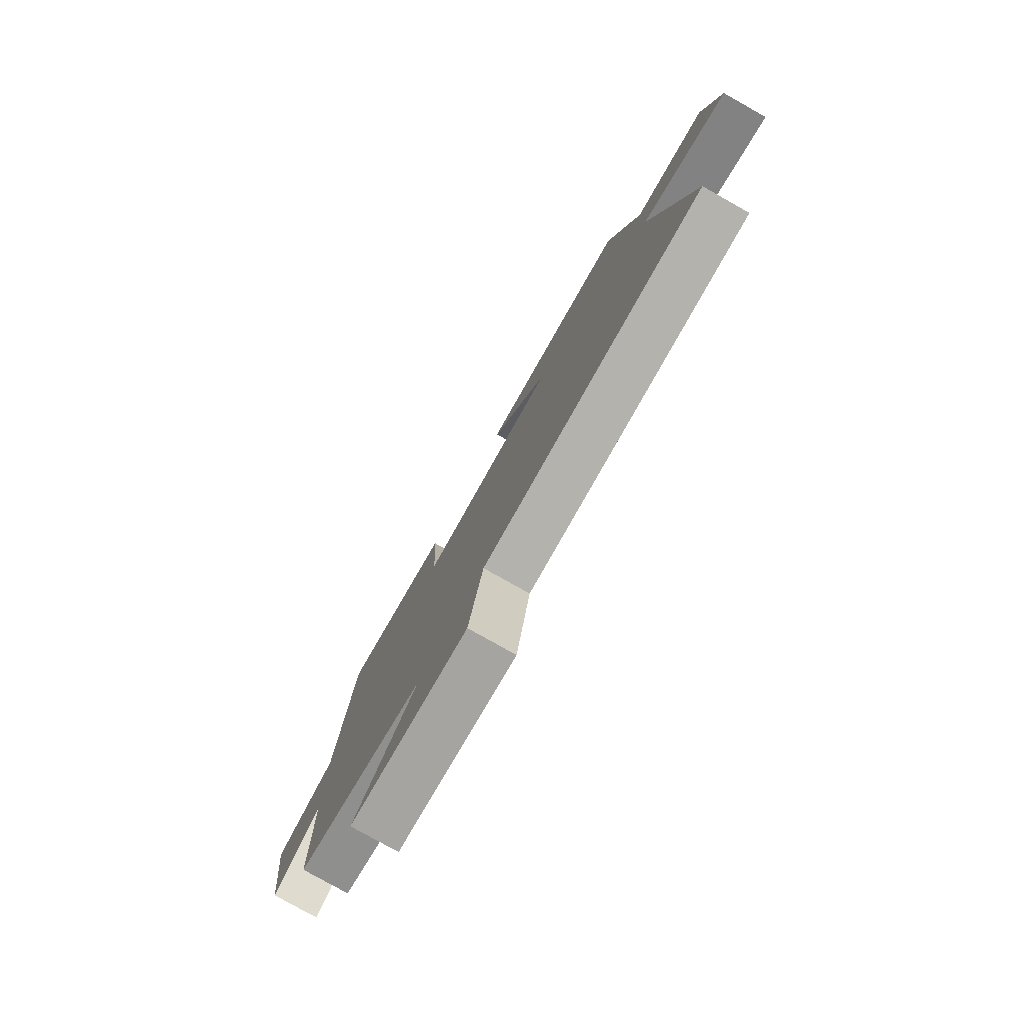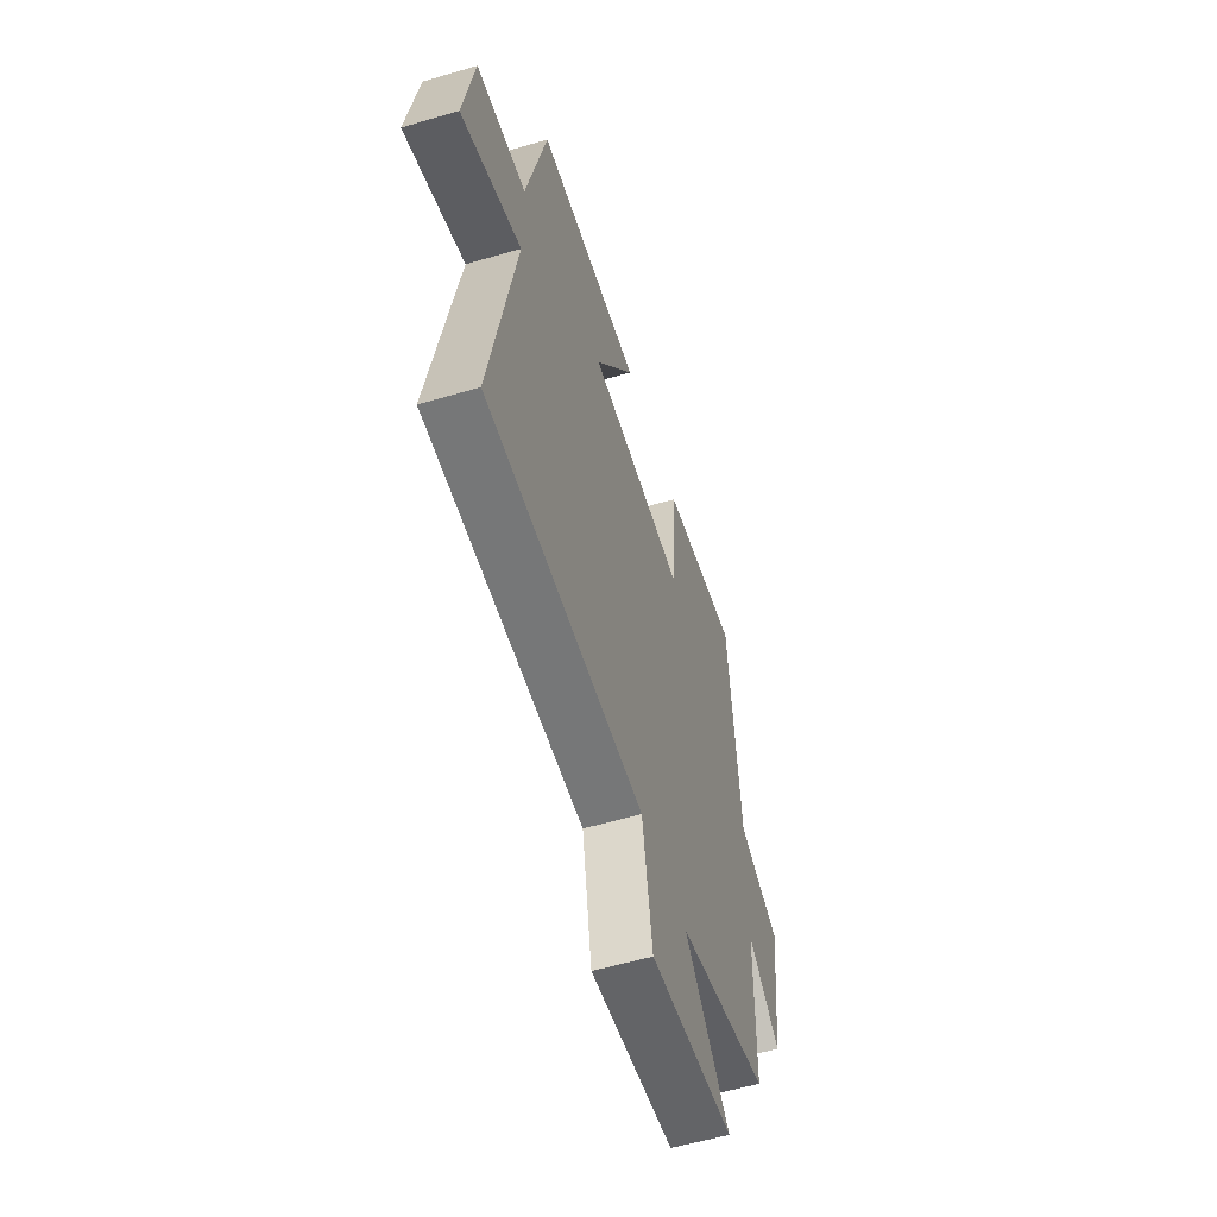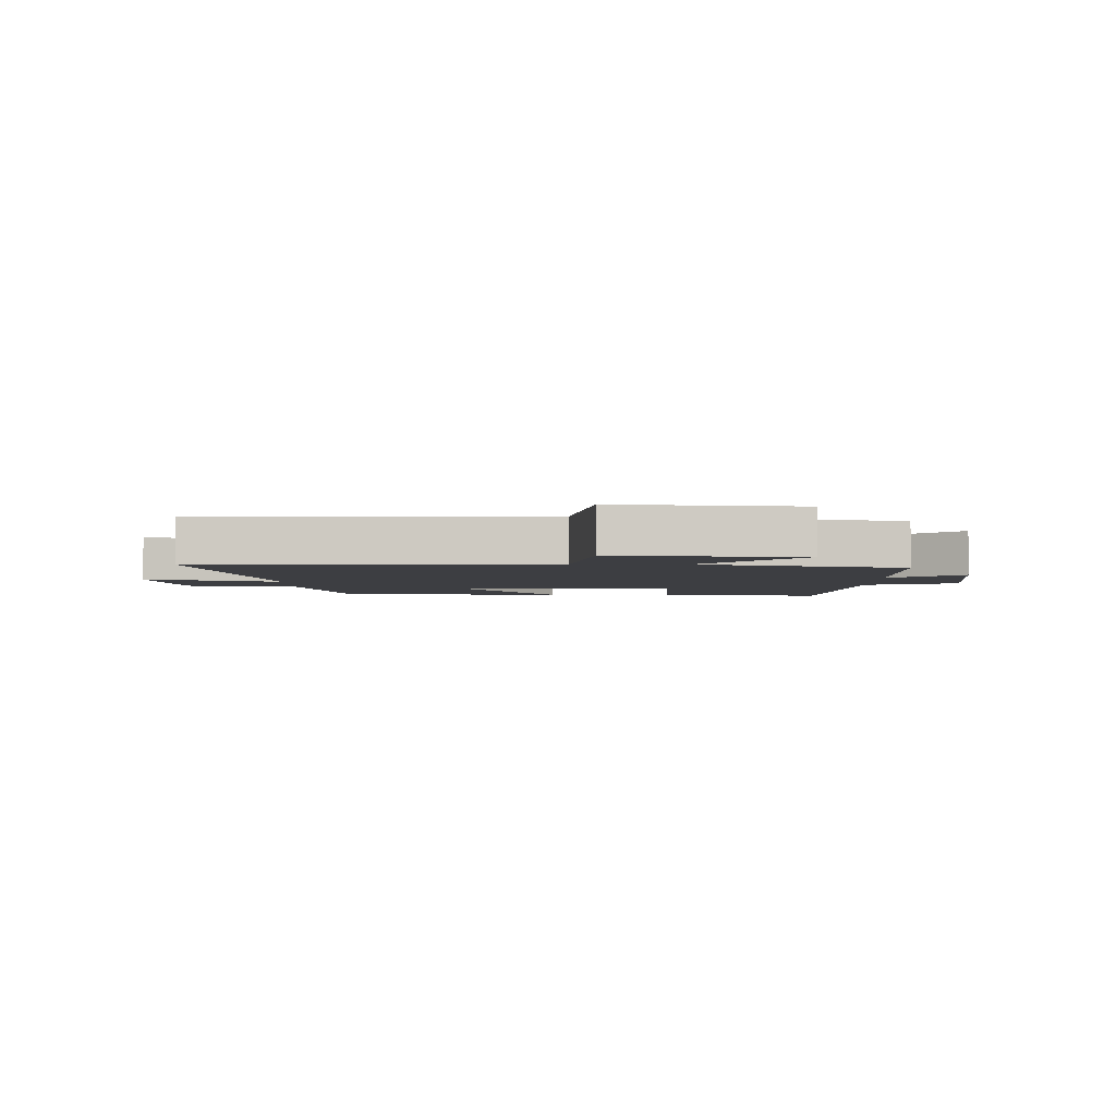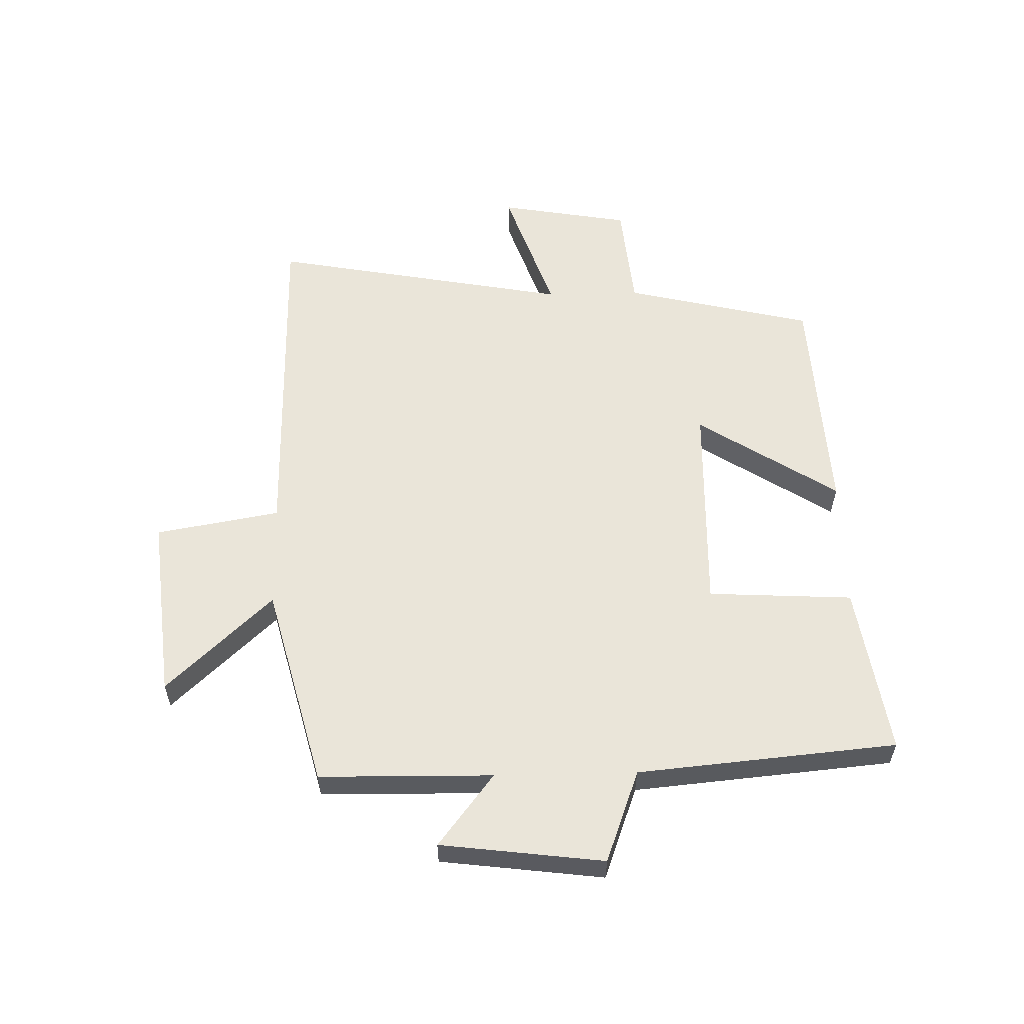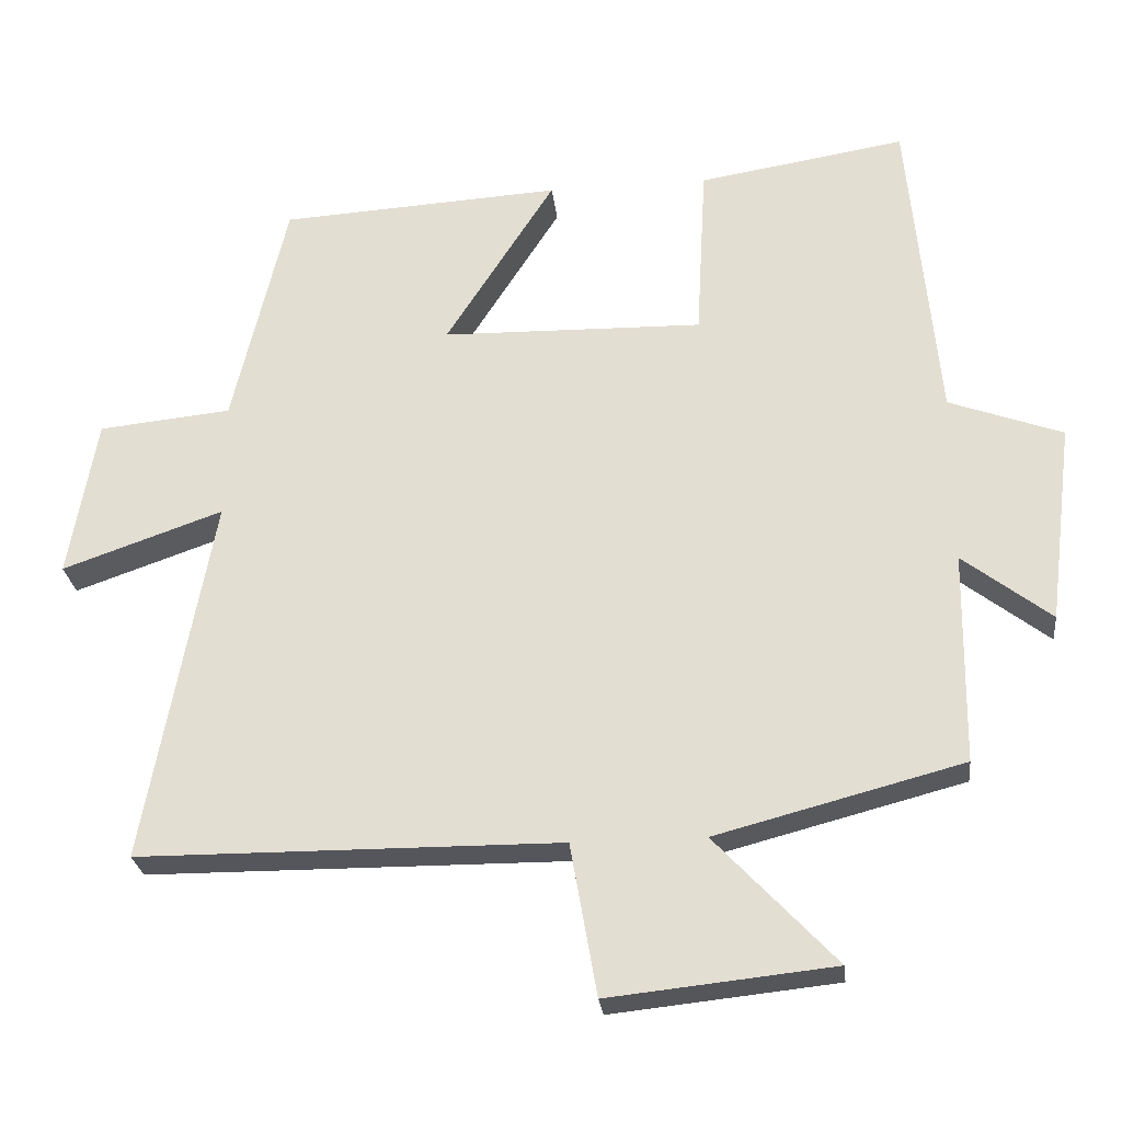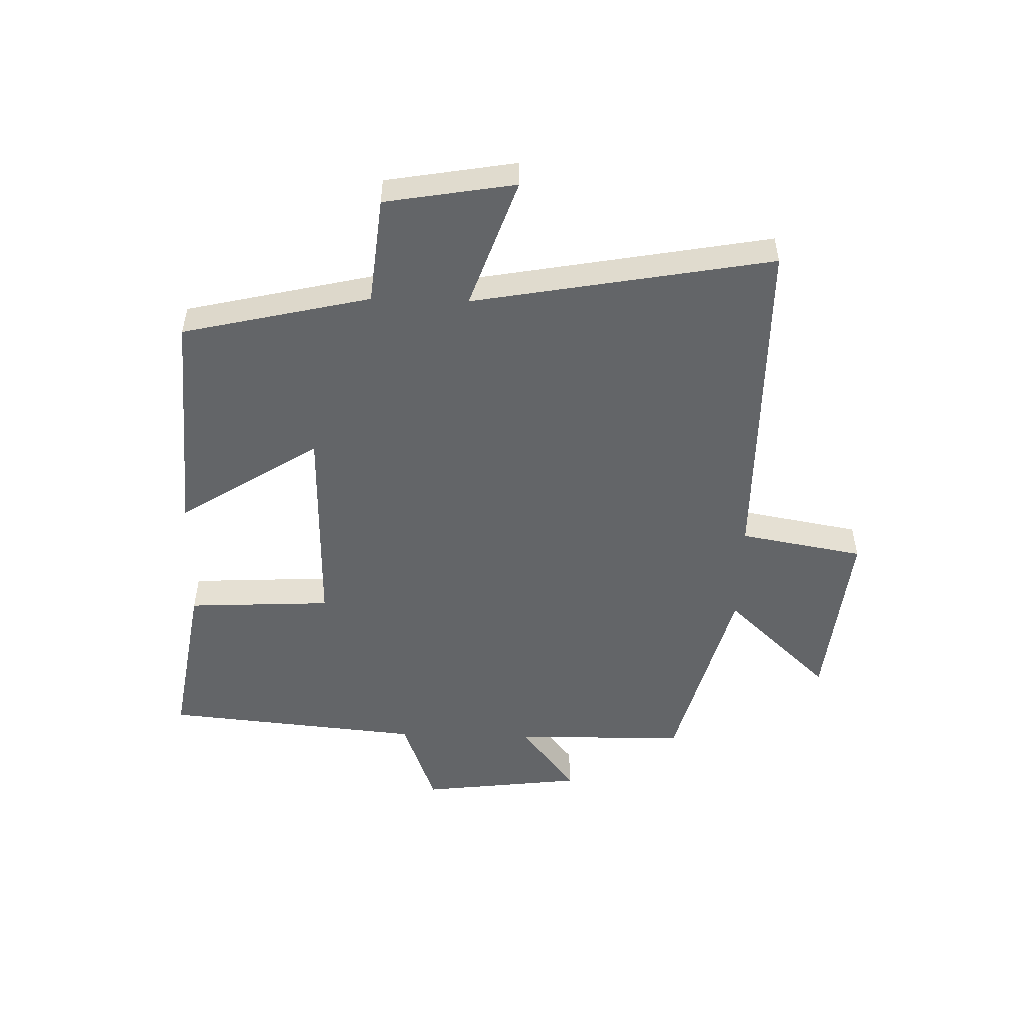
<metadata>
{"format":"obj","ext":"obj","renderer":"f3d","projection":"perspective","resolution":1024,"background":"white","views":[{"elev":-79.2,"azim":60.6,"up":"+Z"},{"elev":-56.7,"azim":107.1,"up":"+Z"},{"elev":-3.5,"azim":179.9,"up":"+Y"},{"elev":57.8,"azim":-91.3,"up":"+Y"},{"elev":-26.2,"azim":-173.5,"up":"+Z"},{"elev":-51.4,"azim":88.3,"up":"+Y"}]}
</metadata>
<code>
v 0.426 0.07 0.478
v 0.5 0.07 0.164
v 0.681 0.07 0.146
v 0.719 0.07 -0.072
v 0.5 0.07 0.004
v 0.592 0.07 -0.496
v 0.018 0.07 -0.5
v -0.018 0.07 -0.707
v -0.324 0.07 -0.675
v -0.16 0.07 -0.5
v -0.496 0.07 -0.412
v -0.5 0.07 -0.123
v -0.62 0.07 -0.216
v -0.654 0.07 0.056
v -0.5 0.07 0.113
v -0.46 0.07 0.545
v -0.178 0.07 0.5
v -0.165 0.07 0.259
v 0.191 0.07 0.267
v 0.042 0.07 0.5
v 0.426 0 0.478
v 0.5 0 0.164
v 0.681 0 0.146
v 0.719 0 -0.072
v 0.5 0 0.004
v 0.592 0 -0.496
v 0.018 0 -0.5
v -0.018 0 -0.707
v -0.324 0 -0.675
v -0.16 0 -0.5
v -0.496 0 -0.412
v -0.5 0 -0.123
v -0.62 0 -0.216
v -0.654 0 0.056
v -0.5 0 0.113
v -0.46 0 0.545
v -0.178 0 0.5
v -0.165 0 0.259
v 0.191 0 0.267
v 0.042 0 0.5
f 19 20 1 2
f 18 19 2
f 15 16 17 18
f 15 18 2
f 12 13 14 15
f 10 11 12 15
f 10 15 2 3
f 7 8 9 10
f 5 6 7 10
f 5 10 3
f 3 4 5
f 22 21 40 39
f 22 39 38
f 38 37 36 35
f 22 38 35
f 35 34 33 32
f 35 32 31 30
f 23 22 35 30
f 30 29 28 27
f 30 27 26 25
f 23 30 25
f 25 24 23
f 1 21 22 2
f 2 22 23 3
f 3 23 24 4
f 4 24 25 5
f 5 25 26 6
f 6 26 27 7
f 7 27 28 8
f 8 28 29 9
f 9 29 30 10
f 10 30 31 11
f 11 31 32 12
f 12 32 33 13
f 13 33 34 14
f 14 34 35 15
f 15 35 36 16
f 16 36 37 17
f 17 37 38 18
f 18 38 39 19
f 19 39 40 20
f 20 40 21 1

</code>
